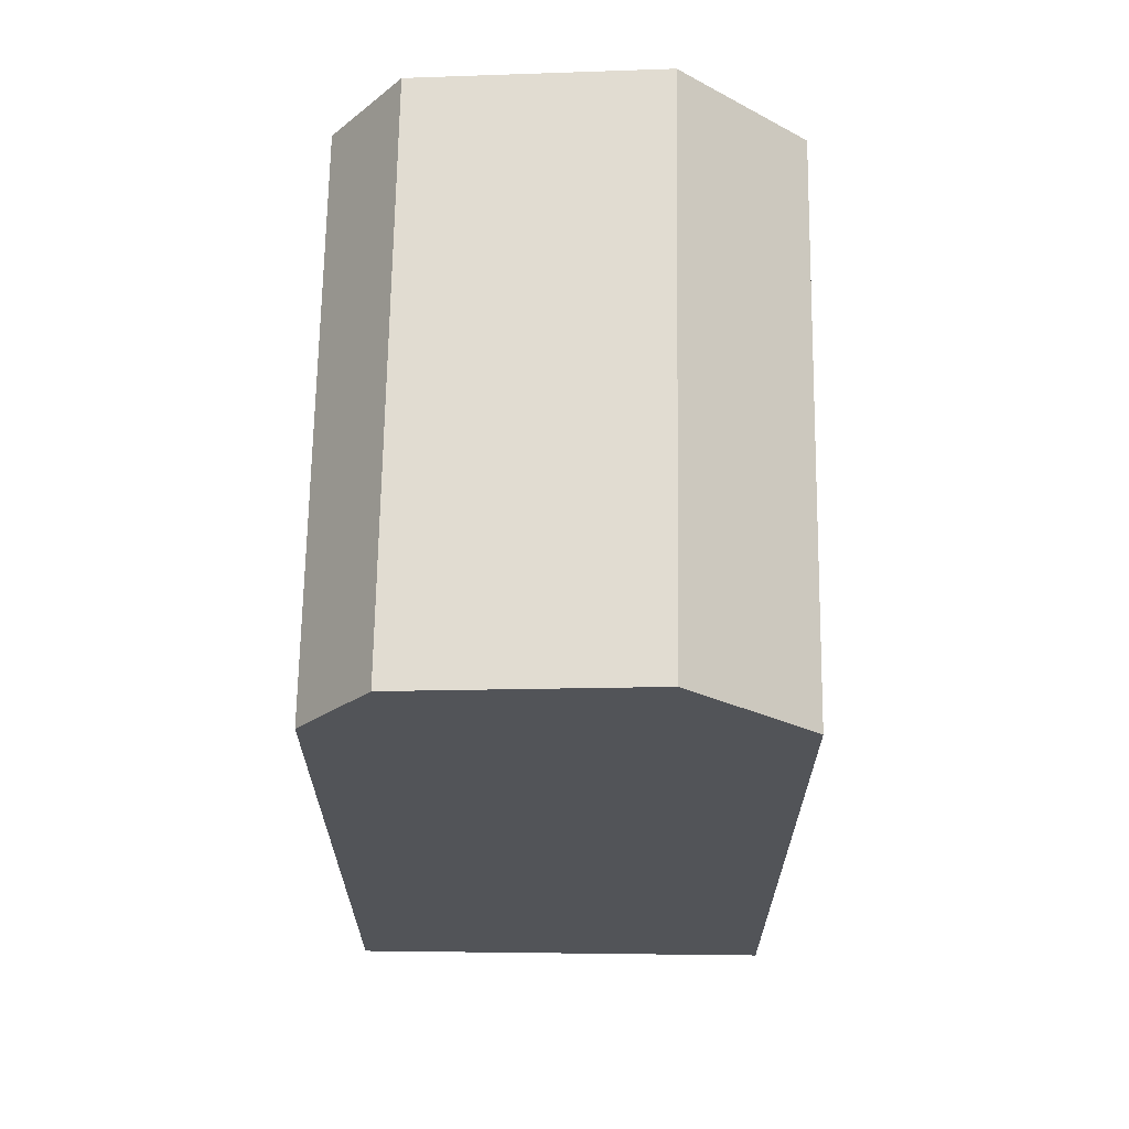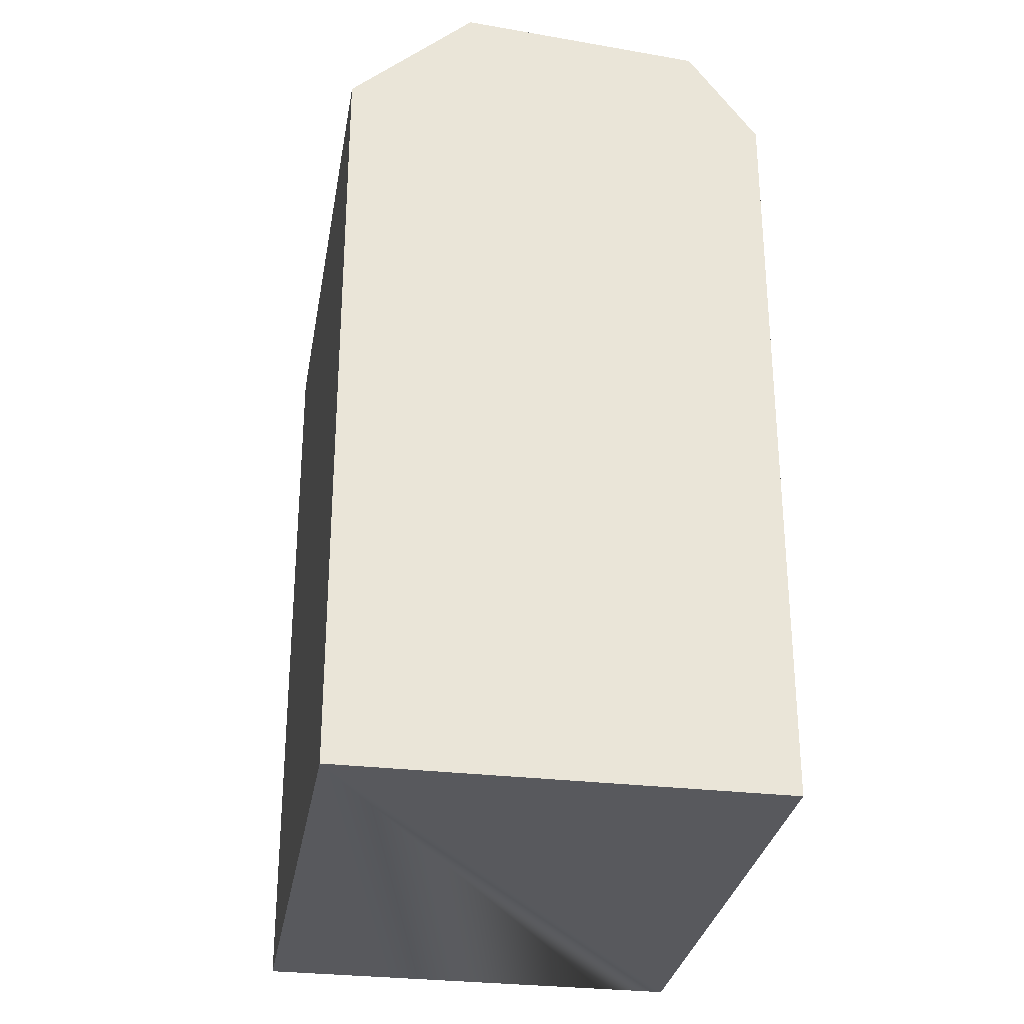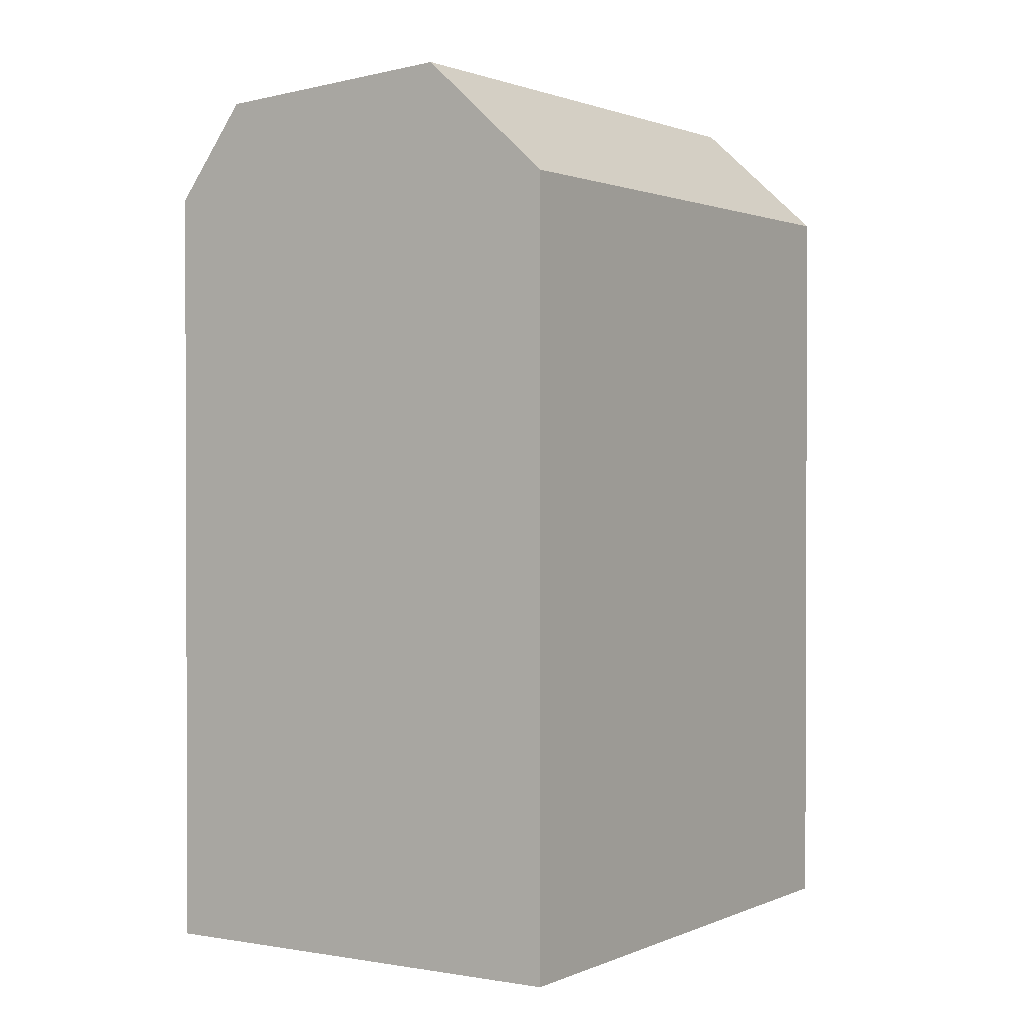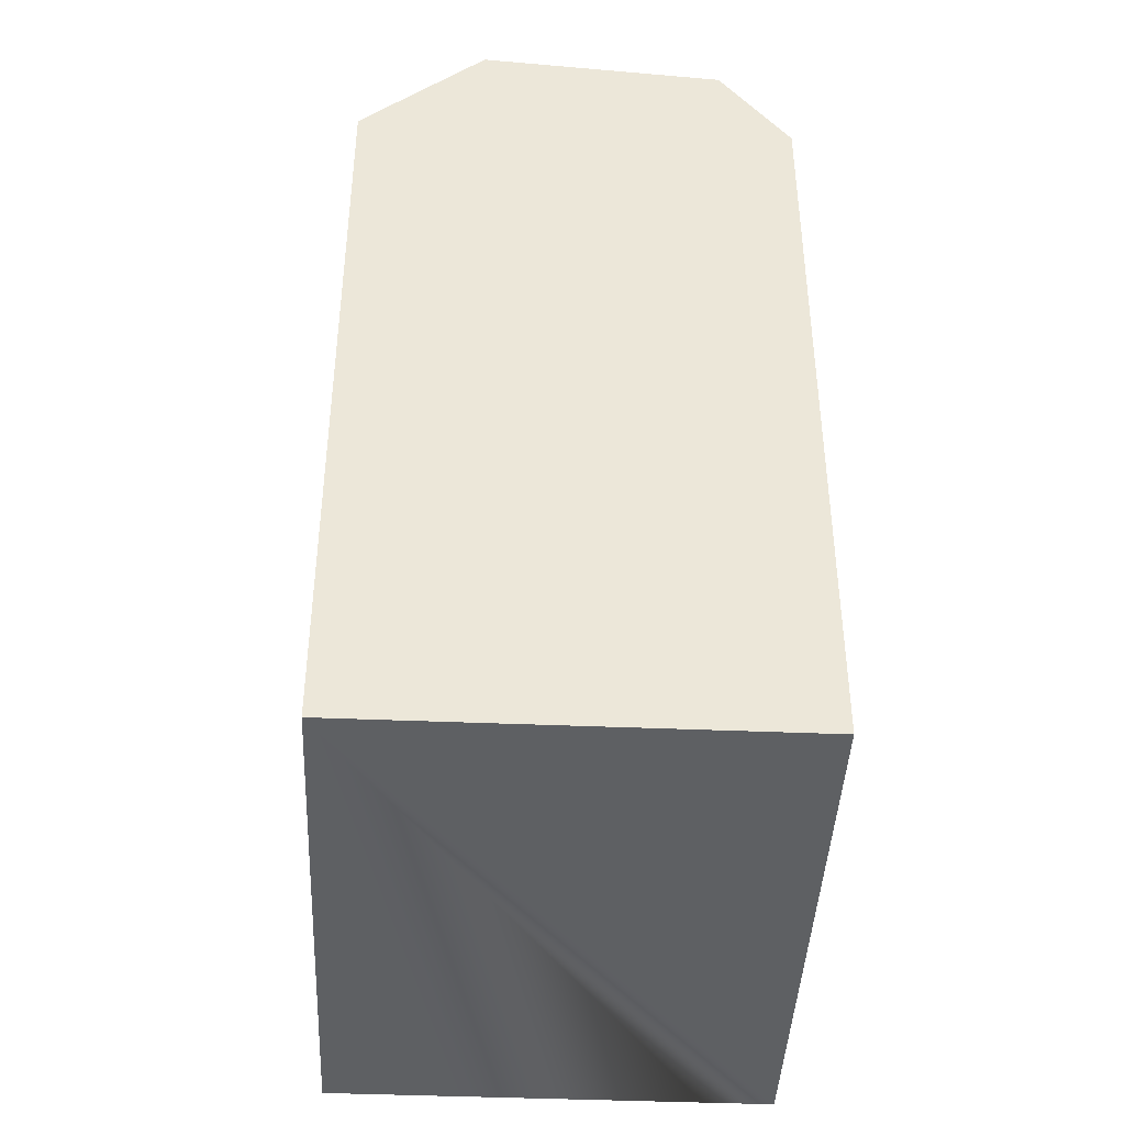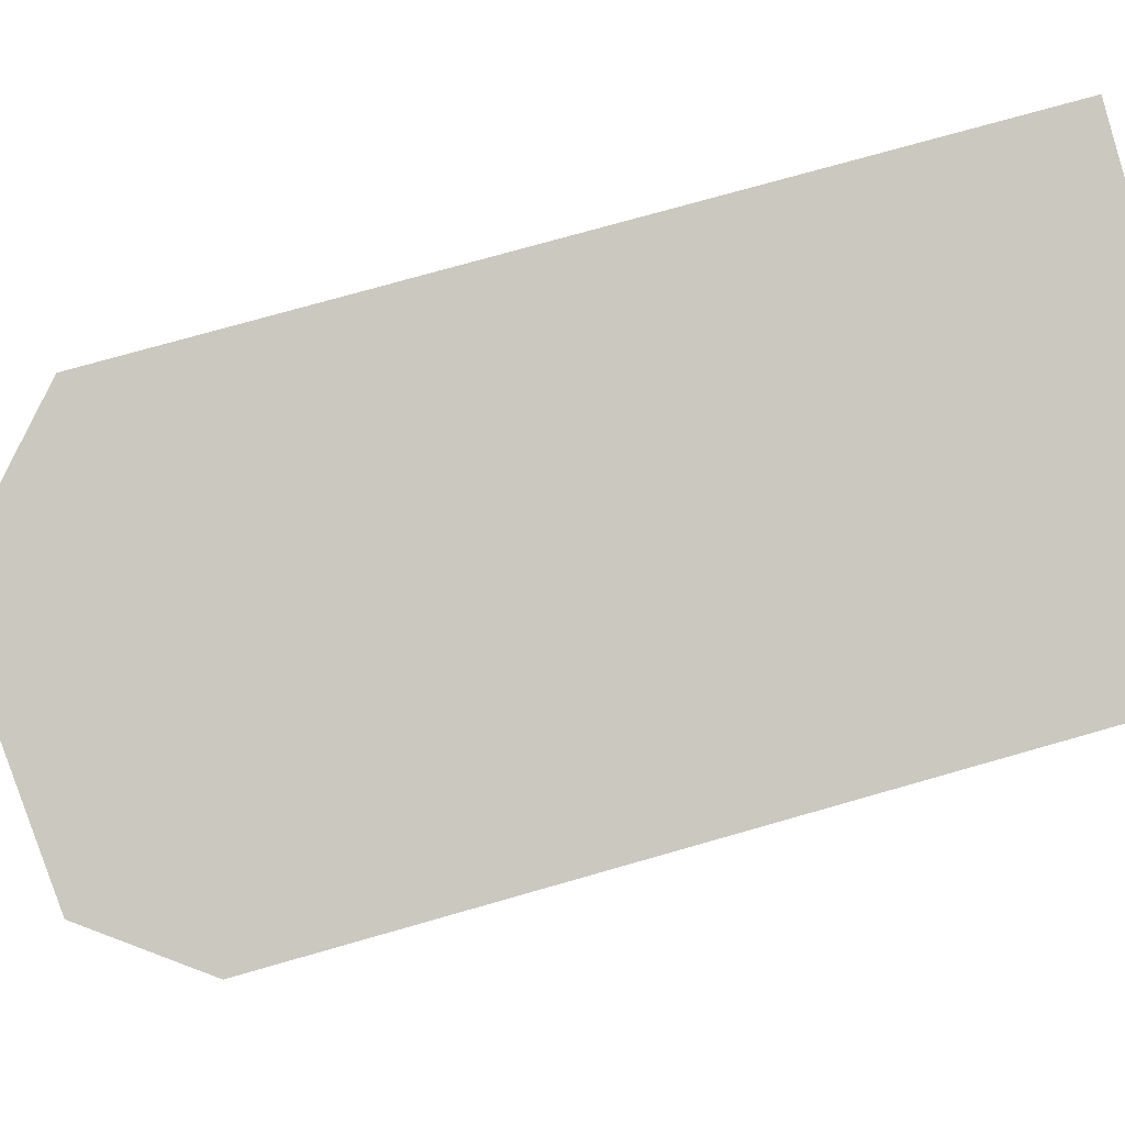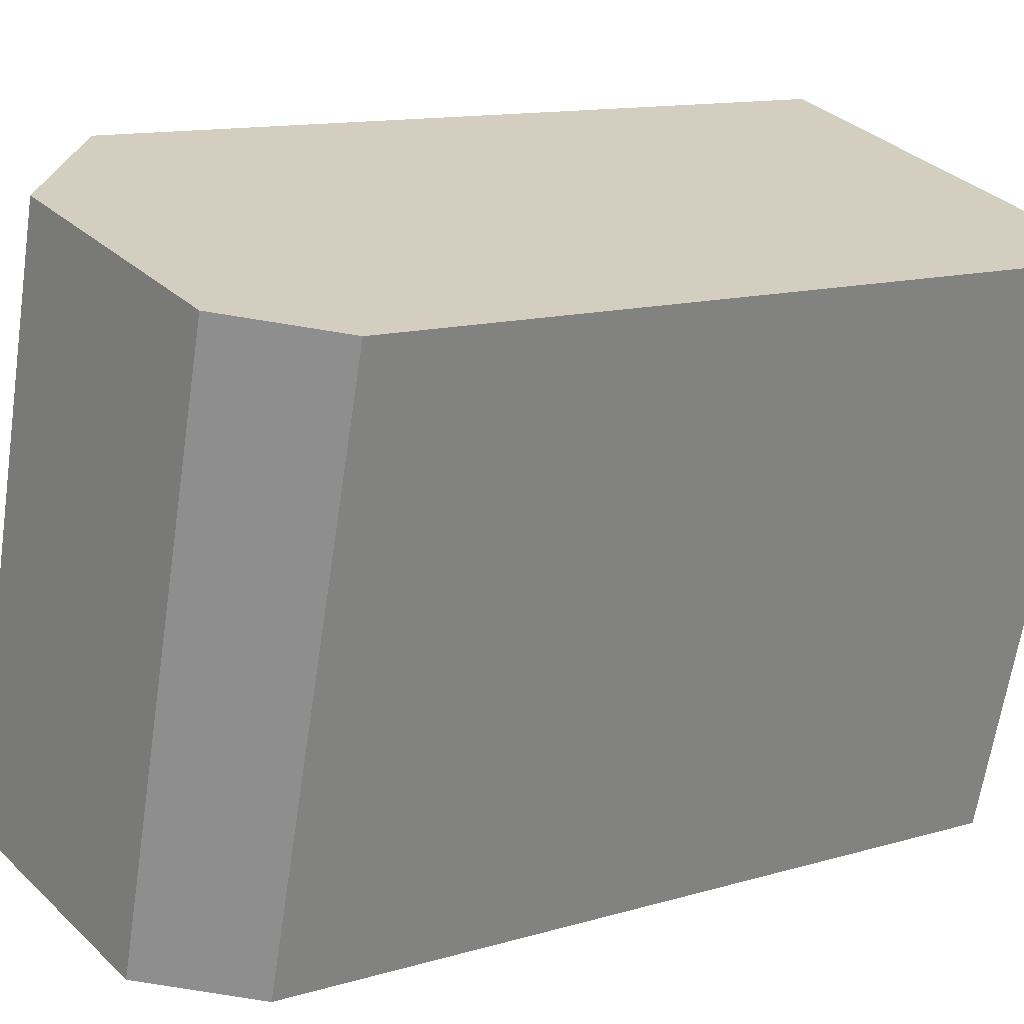
<metadata>
{"format":"obj","ext":"obj","renderer":"f3d","projection":"perspective","resolution":1024,"background":"white","views":[{"elev":67.2,"azim":-14.3,"up":"+Y"},{"elev":-30.1,"azim":155.3,"up":"+Y"},{"elev":1.2,"azim":17.9,"up":"+Y"},{"elev":-42.6,"azim":162.2,"up":"+Y"},{"elev":73.8,"azim":-106.0,"up":"+Z"},{"elev":12.5,"azim":-124.7,"up":"+Z"}]}
</metadata>
<code>
v  1.739 22.14 0.4643
v  10.86 19.73 2.904
v  7.761 22.62 2.075
v  0.0004194 19.73 -0.000624
v  10.86 -1.779e-16 2.905
v  0 0 0
v  7.761 -1.271e-16 2.076
v  1.738 -2.847e-17 0.465
v  14.74 19.73 -11.38
v  5.619 22.14 -13.82
v  11.64 22.62 -12.21
v  3.88 19.73 -14.29
v  14.74 6.968e-16 -11.38
v  3.88 8.747e-16 -14.28
v  11.64 7.476e-16 -12.21
v  5.618 8.462e-16 -13.82
g defaultobject
f 1 2 3
f 2 1 4
f 2 4 5
f 5 4 6
f 5 6 7
f 7 6 8
f 9 10 11
f 10 9 12
f 12 9 13
f 12 13 14
f 14 13 15
f 14 15 16
f 4 14 6
f 14 4 12
f 13 2 5
f 2 13 9
f 1 2 3
f 2 1 4
f 2 4 5
f 5 4 6
f 5 6 7
f 7 6 8
f 9 10 11
f 10 9 12
f 12 9 13
f 12 13 14
f 14 13 15
f 14 15 16
f 4 14 6
f 14 4 12
f 13 2 5
f 2 13 9
f 12 1 10
f 1 12 4
f 10 3 11
f 3 10 1
f 11 2 9
f 2 11 3
f 12 1 10
f 1 12 4
f 10 3 11
f 3 10 1
f 11 2 9
f 2 11 3
f 7 13 5
f 13 7 8
f 13 8 6
f 13 6 15
f 15 6 16
f 16 6 14
f 7 13 5
f 13 7 8
f 13 8 6
f 13 6 15
f 15 6 16
f 16 6 14

</code>
